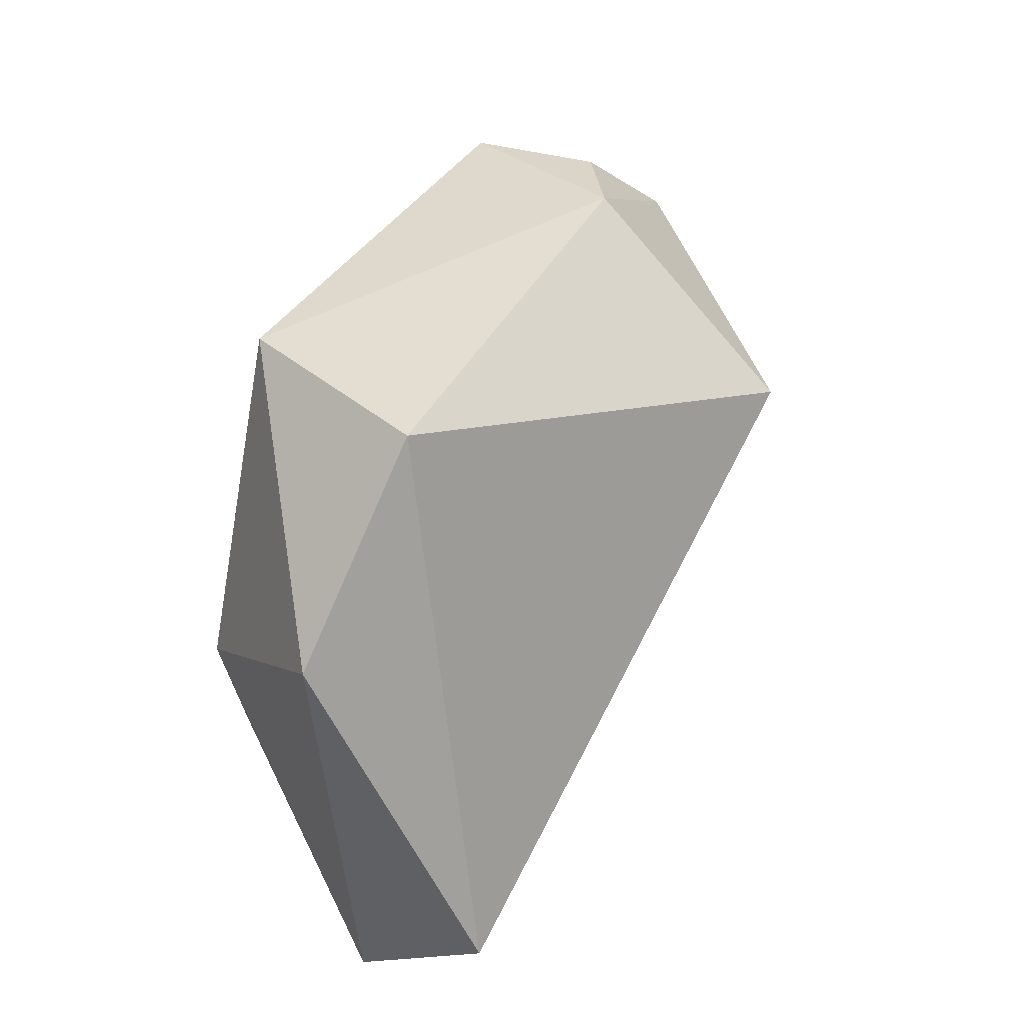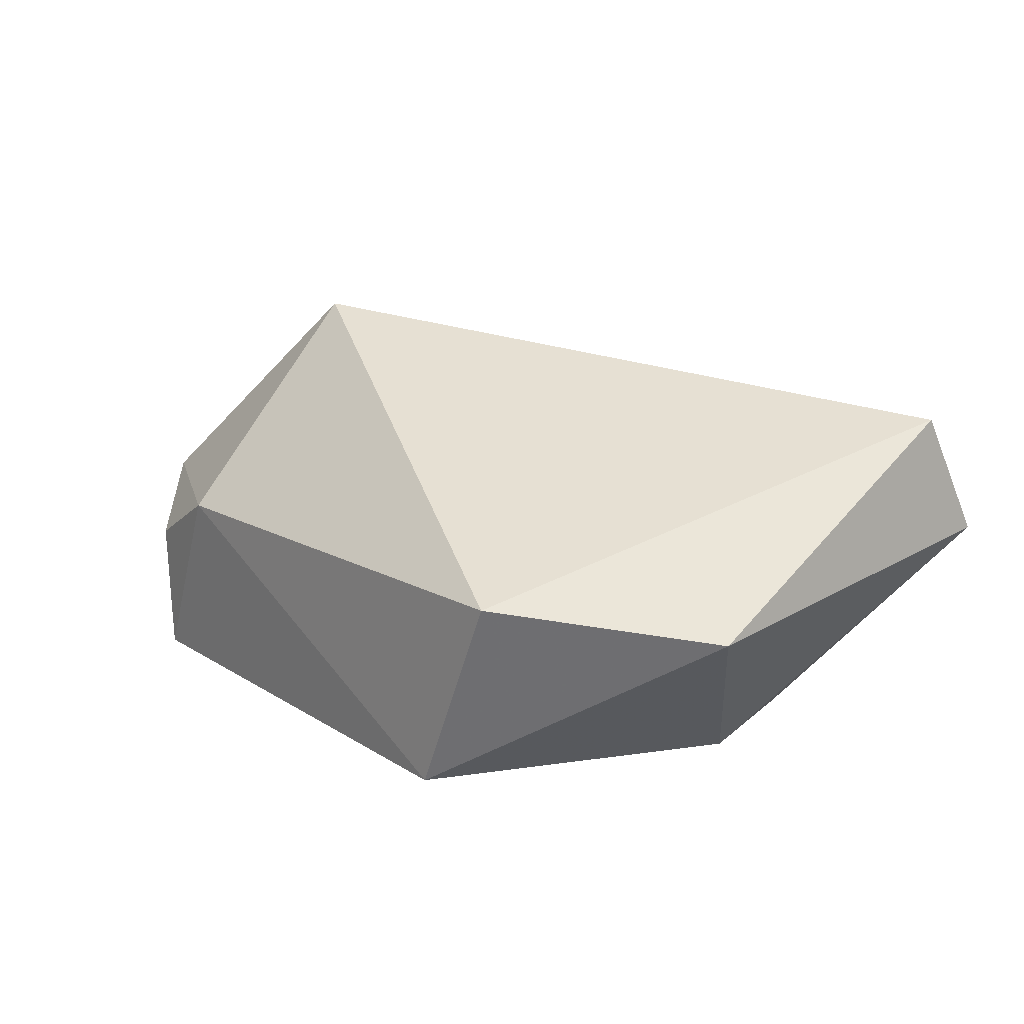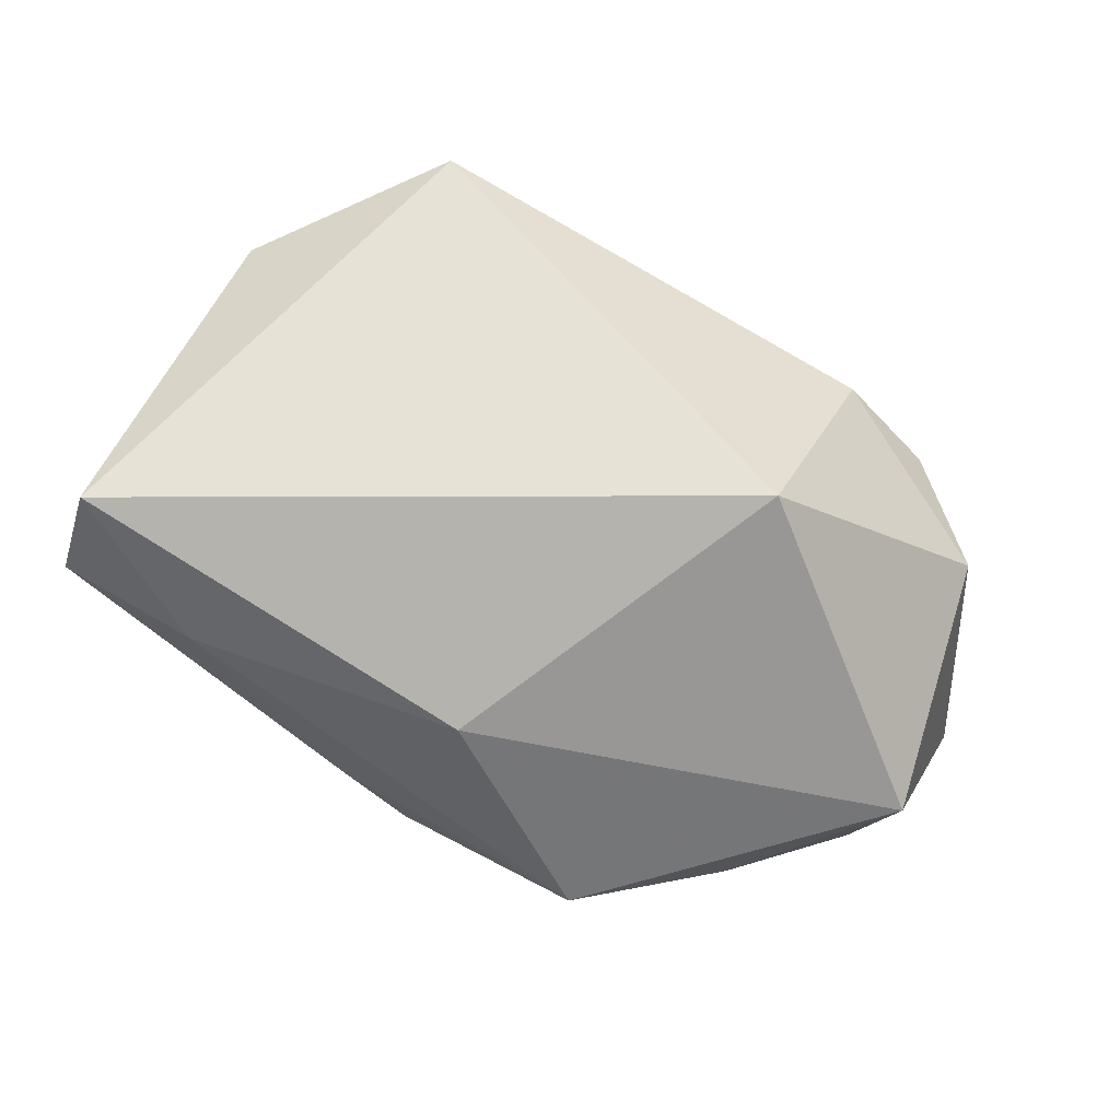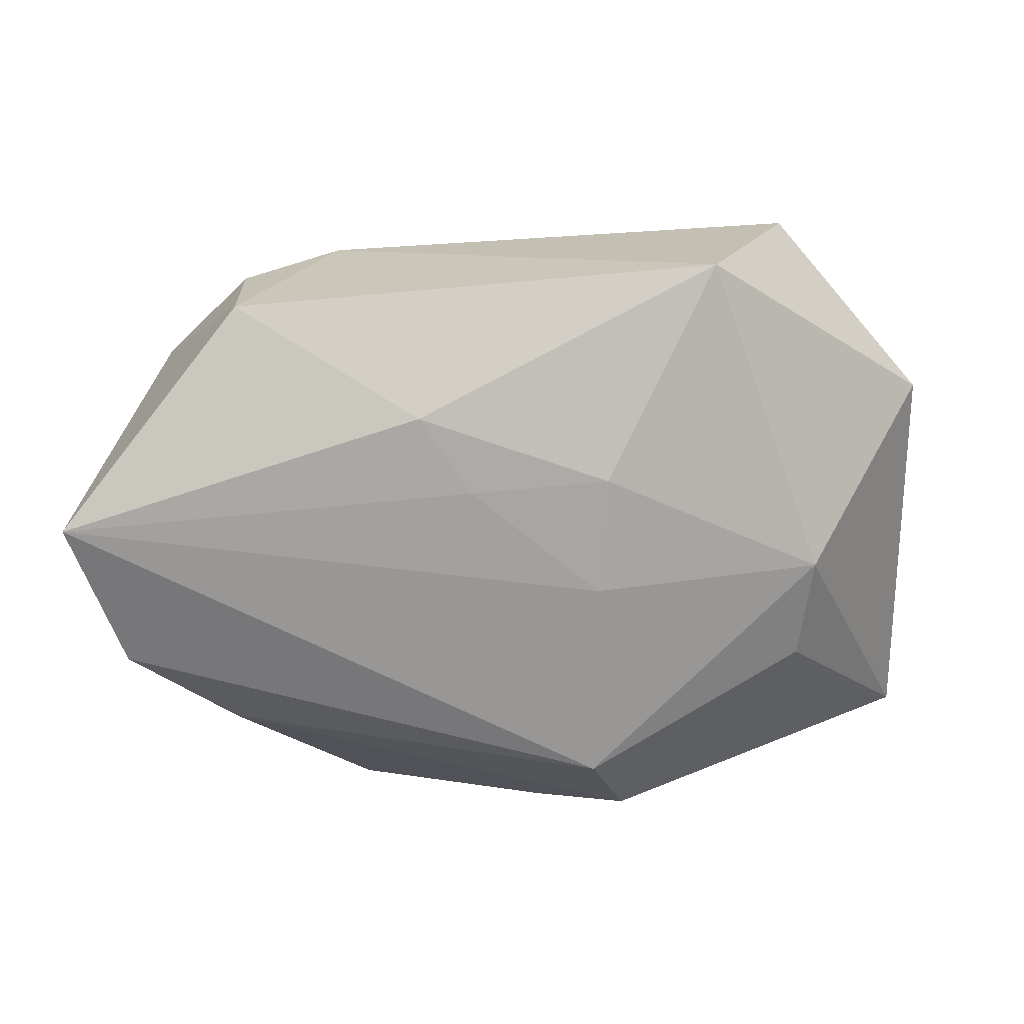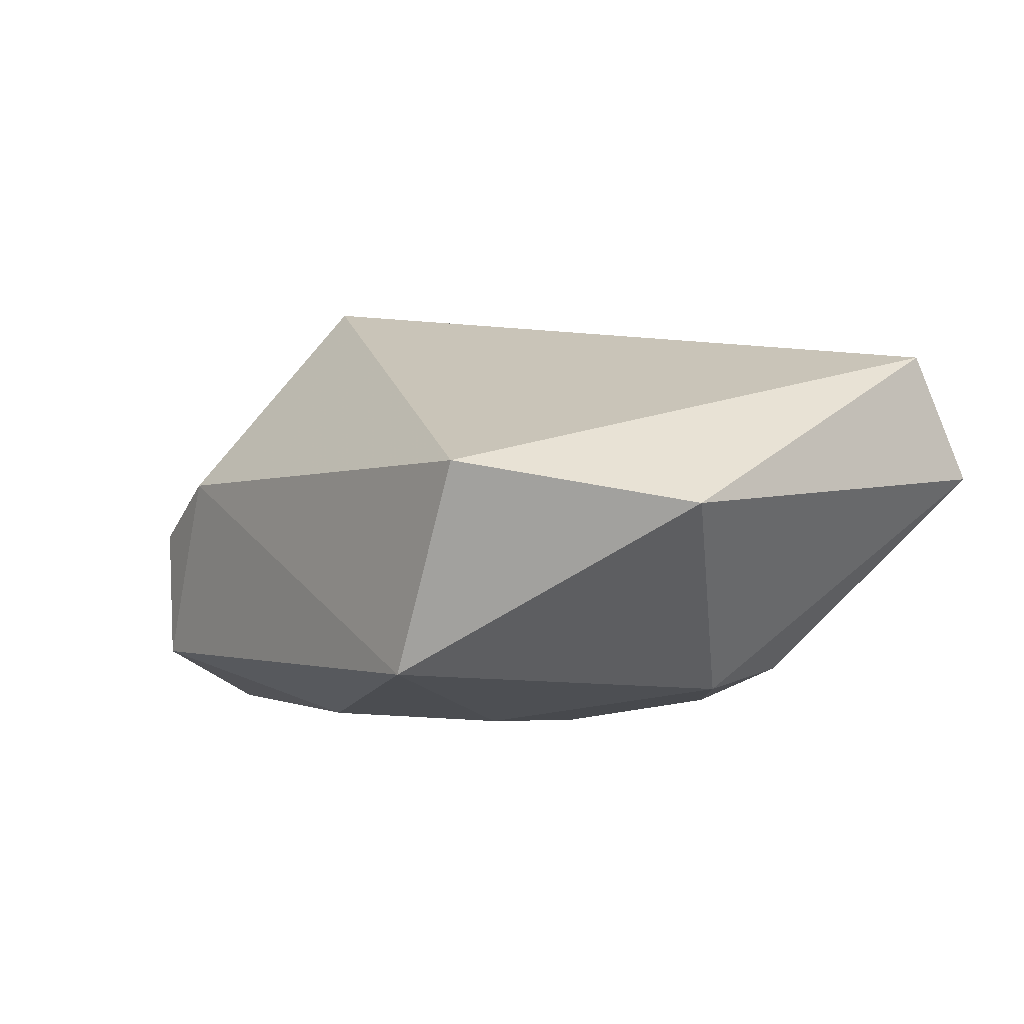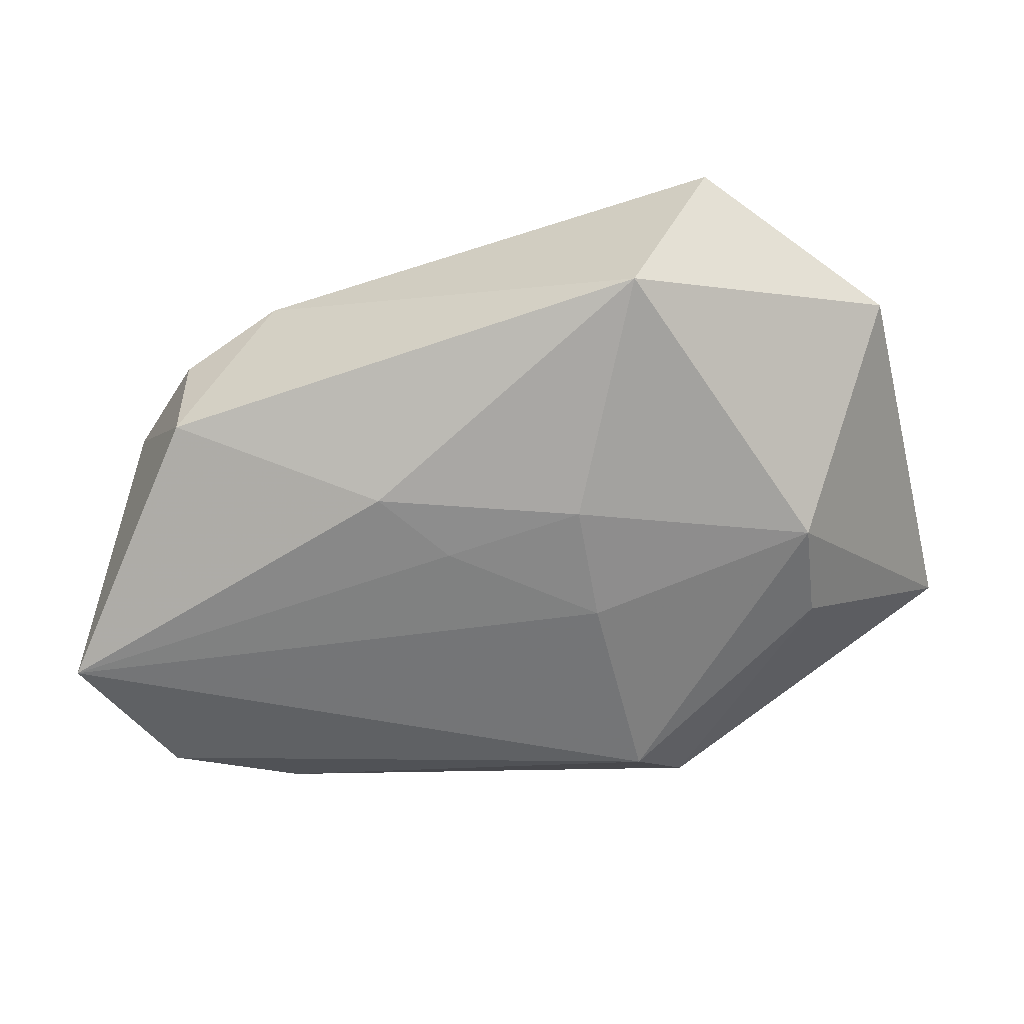
<metadata>
{"format":"obj","ext":"obj","renderer":"f3d","projection":"perspective","resolution":1024,"background":"white","views":[{"elev":36.3,"azim":-65.5,"up":"+Y"},{"elev":17.3,"azim":-130.6,"up":"+Z"},{"elev":79.3,"azim":30.4,"up":"+Z"},{"elev":-71.5,"azim":-176.7,"up":"+Z"},{"elev":-1.0,"azim":-126.9,"up":"+Z"},{"elev":-59.6,"azim":-162.1,"up":"+Z"}]}
</metadata>
<code>
v -0.008819 -0.02792 -0.01051
v 0.01725 -0.02795 -0.0001981
v 0.01575 0.009544 0.02367
v -0.006069 -0.02111 -0.01687
v 0.04163 0.006194 -0.01794
v 0.0251 0.02509 0.0003466
v -0.02388 -0.02537 0.009871
v -0.01964 0.02637 -0.01174
v 0.03382 0.01731 0.004377
v -0.02806 -0.002615 -0.01371
v 0.02855 -0.01804 -0.002276
v -0.02633 -0.01196 -0.01223
v -0.03822 -0.02532 0.005668
v -0.03719 -0.01997 0.01694
v 0.02849 -0.01598 -0.01143
v -0.0004464 -0.02877 -0.006031
v 0.01634 0.02637 0.00544
v 0.03771 -0.007874 -0.01508
v 0.02465 0.02495 -0.01156
v -0.007338 -0.002463 -0.01794
v -0.007522 -0.02825 -0.002107
v -0.008745 0.008013 -0.01742
v -0.04037 0.009883 0.002931
v 0.03928 -0.005959 0.006258
v 0.001646 -0.02059 0.01392
v 0.008151 0.01491 -0.01739
v -0.0276 0.02637 0.006499
v 0.00383 0.007707 -0.01784
f 8 22 10
f 27 14 3
f 4 15 1
f 1 15 2
f 3 14 25
f 25 24 3
f 2 24 25
f 26 22 8
f 19 26 8
f 5 26 19
f 4 10 20
f 20 10 22
f 20 5 4
f 8 27 17
f 17 19 8
f 6 19 17
f 17 27 3
f 8 10 23
f 23 27 8
f 14 27 23
f 9 24 5
f 5 19 9
f 9 19 6
f 3 24 9
f 9 17 3
f 6 17 9
f 5 24 18
f 4 5 18
f 18 15 4
f 2 15 18
f 7 25 14
f 2 25 7
f 12 10 4
f 4 1 12
f 22 26 28
f 28 20 22
f 28 26 5
f 5 20 28
f 11 24 2
f 2 18 11
f 11 18 24
f 2 7 21
f 13 23 10
f 10 12 13
f 14 23 13
f 13 12 1
f 13 7 14
f 1 21 13
f 13 21 7
f 16 1 2
f 2 21 16
f 16 21 1

</code>
